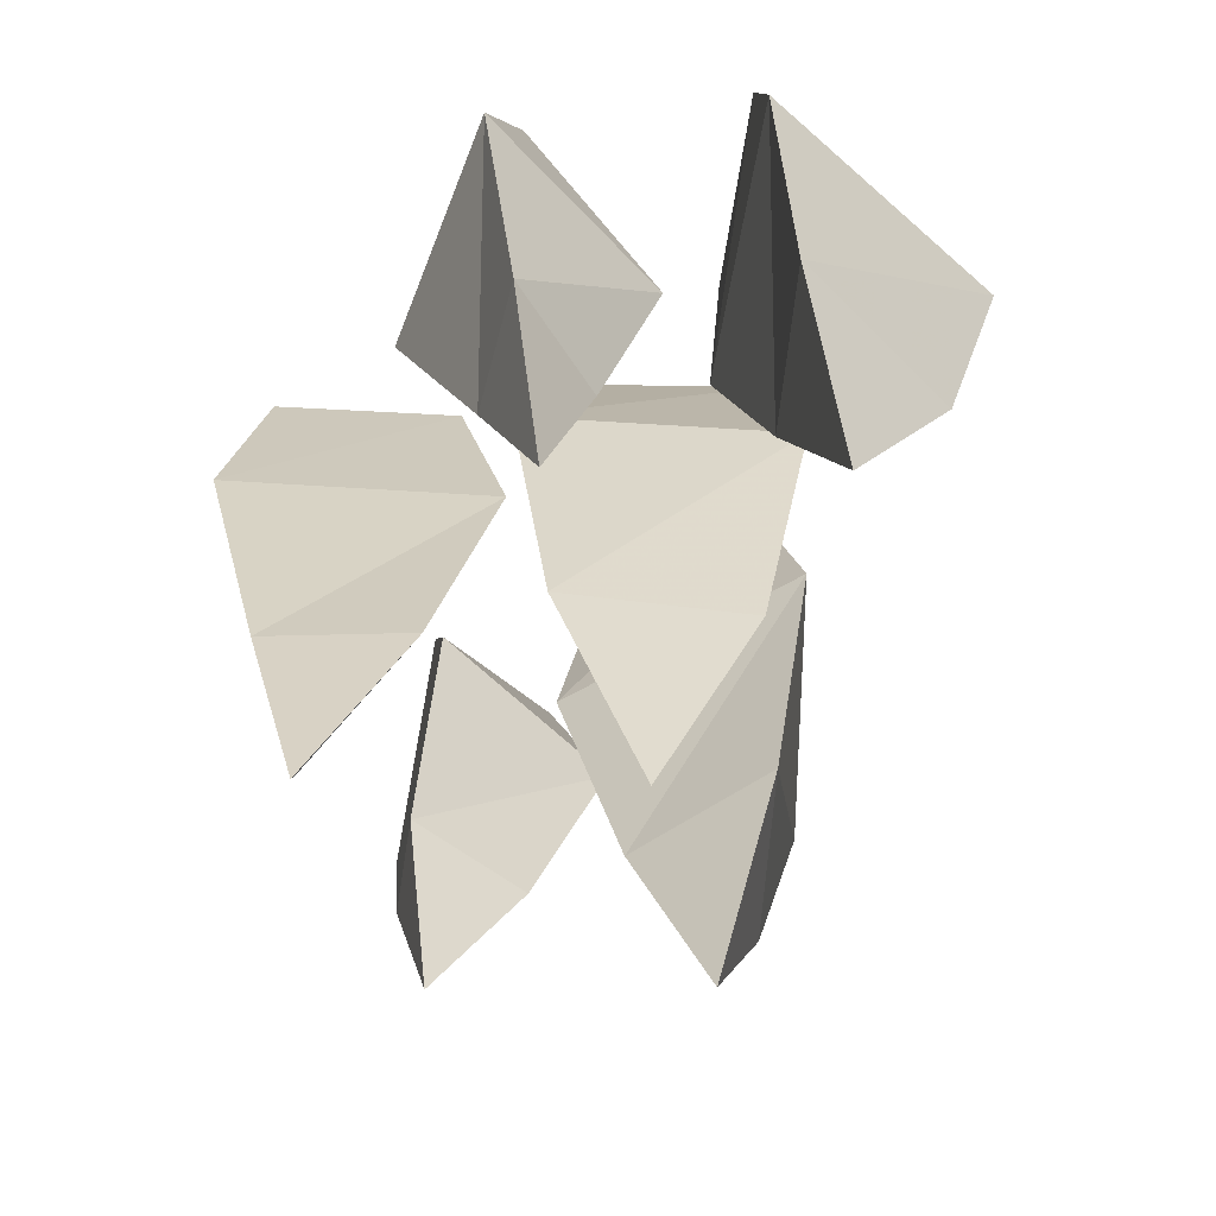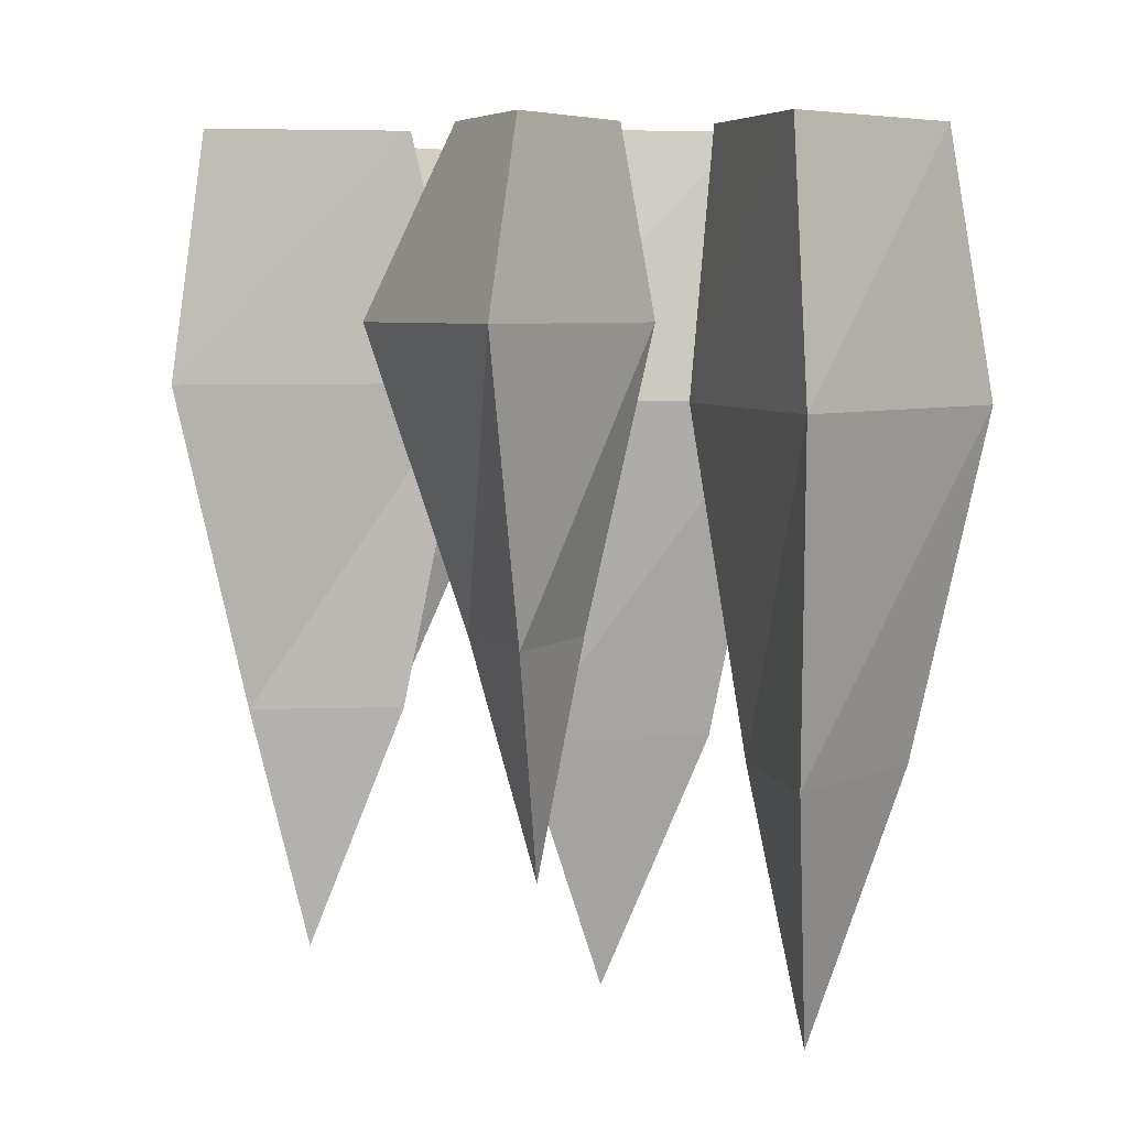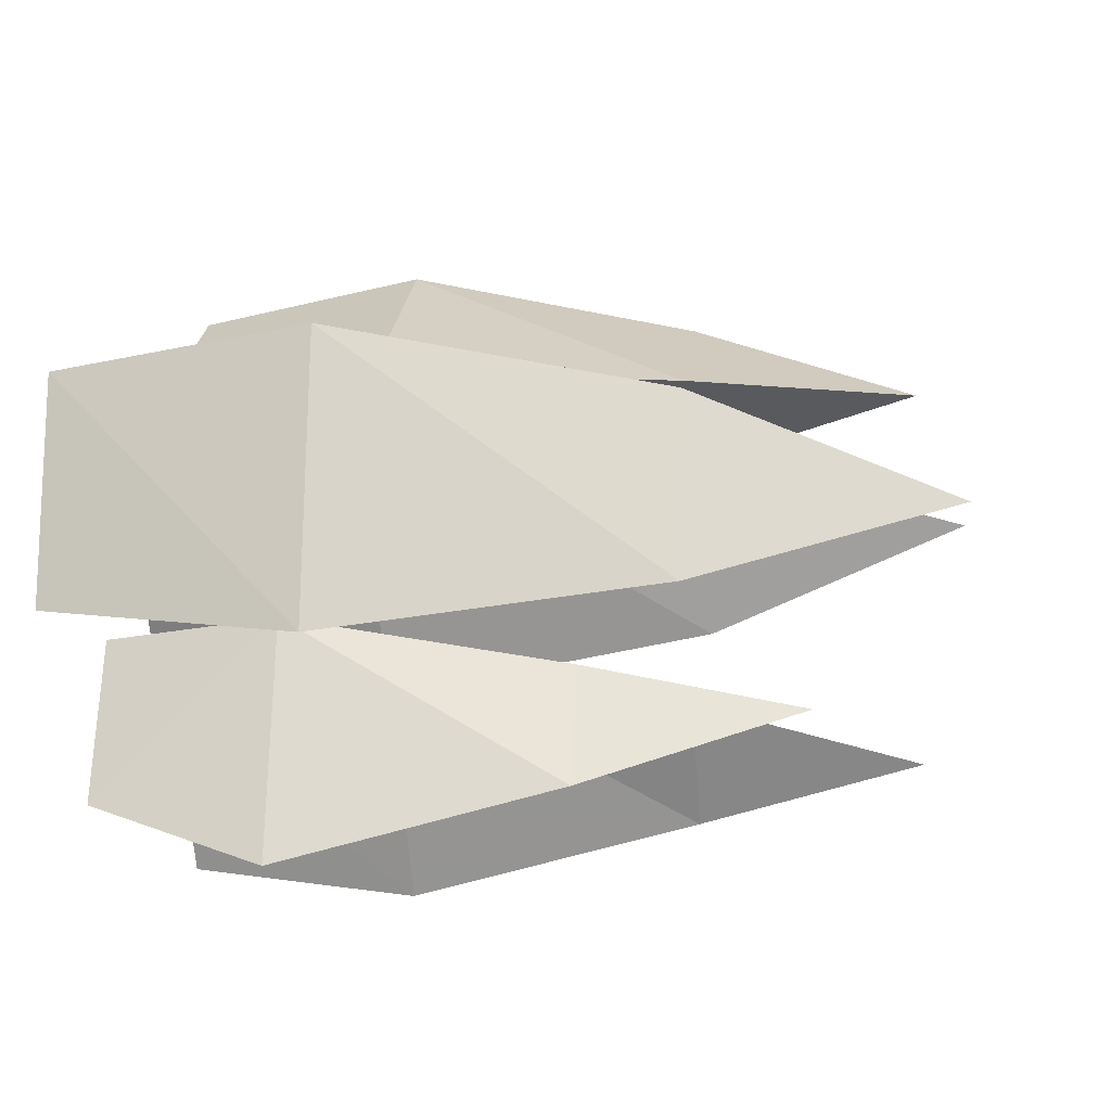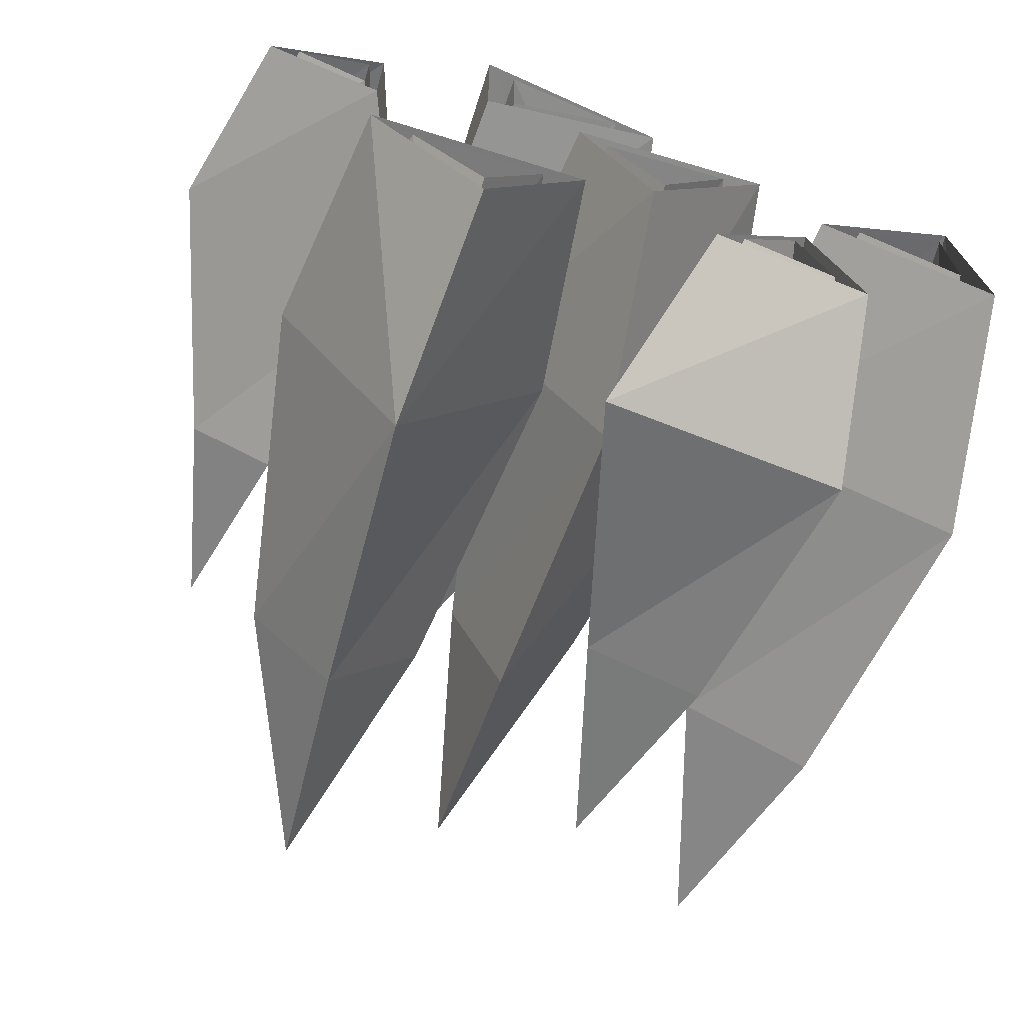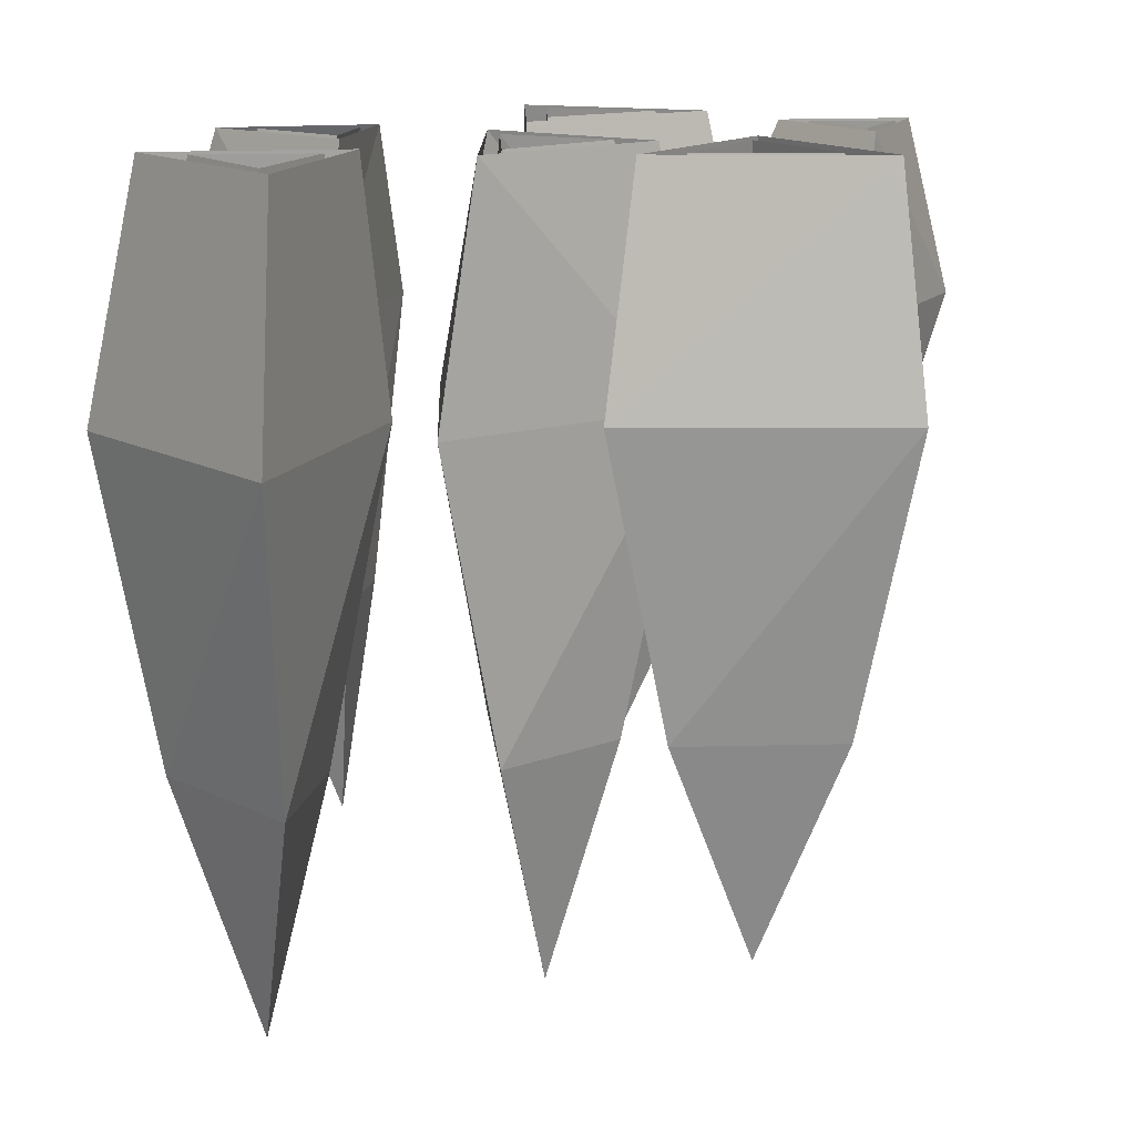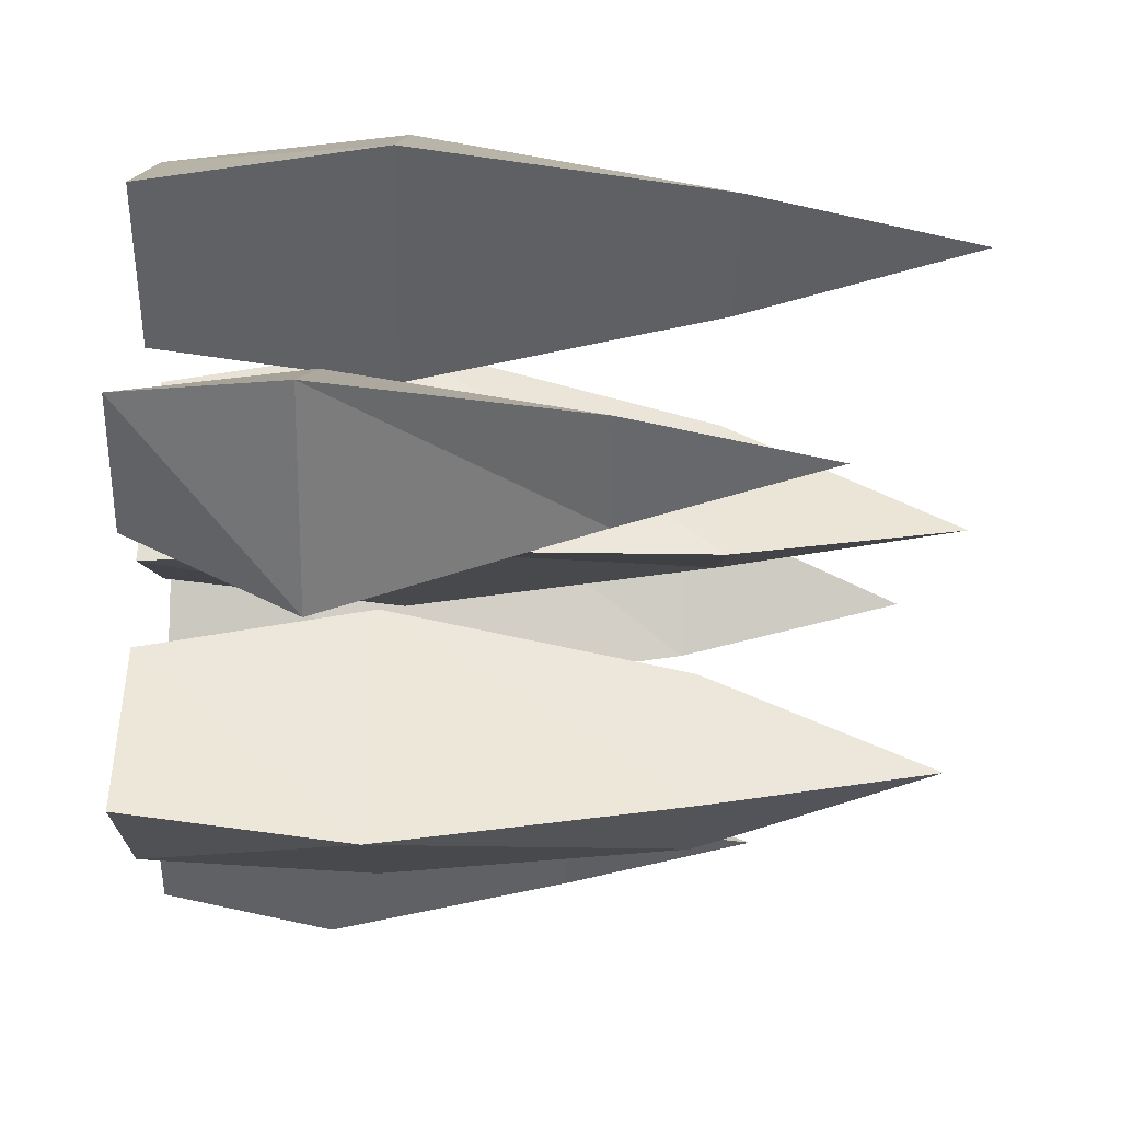
<metadata>
{"format":"obj","ext":"obj","renderer":"f3d","projection":"perspective","resolution":1024,"background":"white","views":[{"elev":-67.7,"azim":-125.5,"up":"+Y"},{"elev":5.5,"azim":-132.9,"up":"+Y"},{"elev":-9.2,"azim":-82.1,"up":"+Z"},{"elev":-68.7,"azim":162.8,"up":"+Z"},{"elev":14.5,"azim":-34.1,"up":"+Y"},{"elev":-72.9,"azim":-91.3,"up":"+Z"}]}
</metadata>
<code>
v 0.01562 -1.328 0.09375
v 0.09375 -1.328 0.1484
v 0.09375 -1.242 0.1328
v 0.03125 -1.242 0.09375
v 0.1016 -1.328 0.05469
v 0.09375 -1.438 0.07812
v 0.04688 -1.438 0.09375
v 0.09375 -1.438 0.125
v 0.09375 -1.242 0.0625
v 0.07812 -1.531 0.09375
v 0.007812 -1.328 -0.04688
v -0.04688 -1.328 0.03125
v -0.03125 -1.242 0.03125
v 0.007812 -1.242 -0.03125
v 0.04688 -1.328 0.03125
v 0.02344 -1.445 0.02344
v 0.007812 -1.445 -0.02344
v -0.02344 -1.445 0.02344
v 0.03906 -1.242 0.02344
v 0.007812 -1.547 0.007812
v -0.1797 -1.328 -0.04688
v -0.1719 -1.328 0.05469
v -0.1641 -1.242 0.03906
v -0.1641 -1.242 -0.03125
v -0.09375 -1.328 0
v -0.125 -1.445 0
v -0.1641 -1.445 -0.03125
v -0.1562 -1.445 0.03125
v -0.1094 -1.242 0
v -0.1484 -1.547 0
v 0.03906 -1.367 -0.05469
v 0.1875 -1.367 -0.05469
v 0.1719 -1.242 -0.07812
v 0.05469 -1.242 -0.07812
v 0.1172 -1.367 -0.1797
v 0.1094 -1.531 -0.1406
v 0.0625 -1.531 -0.07812
v 0.1562 -1.531 -0.08594
v 0.1094 -1.242 -0.1641
v 0.1016 -1.656 -0.1094
v -0.01562 -1.305 -0.125
v -0.09375 -1.305 -0.1484
v -0.07812 -1.242 -0.125
v -0.03125 -1.242 -0.1016
v -0.07812 -1.305 -0.07031
v -0.0625 -1.406 -0.08594
v -0.03906 -1.406 -0.1016
v -0.07812 -1.406 -0.125
v -0.0625 -1.242 -0.07031
v -0.0625 -1.484 -0.1016
v 0.1562 -1.305 -0.007812
v 0.1641 -1.305 0.0625
v 0.1797 -1.242 0.04688
v 0.1797 -1.242 0
v 0.2344 -1.305 0.02344
v 0.2109 -1.398 0.01562
v 0.1797 -1.398 0
v 0.1797 -1.398 0.03906
v 0.2188 -1.242 0.02344
v 0.1953 -1.469 0.02344
v -0.01562 -1.367 0.09375
v 0.1094 -1.367 0.1797
v 0.1094 -1.242 0.1562
v 0.007812 -1.242 0.08594
v 0.1172 -1.367 0.03125
v 0.1016 -1.531 0.0625
v 0.02344 -1.531 0.09375
v 0.1016 -1.531 0.1406
v 0.1094 -1.242 0.04688
v 0.07812 -1.656 0.09375
v 0 -1.375 -0.07812
v -0.07812 -1.375 0.04688
v -0.05469 -1.242 0.04688
v 0.01562 -1.242 -0.05469
v 0.07031 -1.375 0.04688
v 0.03906 -1.547 0.03125
v 0.007812 -1.547 -0.04688
v -0.03906 -1.547 0.03906
v 0.05469 -1.242 0.03906
v 0.007812 -1.68 0.007812
v -0.2031 -1.375 -0.07031
v -0.1875 -1.375 0.07812
v -0.1719 -1.242 0.0625
v -0.1797 -1.242 -0.05469
v -0.07031 -1.375 -0.007812
v -0.1094 -1.547 -0.007812
v -0.1797 -1.547 -0.04688
v -0.1641 -1.547 0.04688
v -0.08594 -1.242 -0.007812
v -0.1484 -1.68 -0.007812
v 0.0625 -1.328 -0.07812
v 0.1641 -1.328 -0.07812
v 0.1484 -1.242 -0.09375
v 0.07812 -1.242 -0.09375
v 0.1094 -1.328 -0.1562
v 0.1094 -1.438 -0.125
v 0.07812 -1.438 -0.09375
v 0.1406 -1.438 -0.09375
v 0.1094 -1.242 -0.1406
v 0.1094 -1.531 -0.1094
v 0.01562 -1.336 -0.1406
v -0.1094 -1.336 -0.1719
v -0.09375 -1.242 -0.1406
v -0.01562 -1.242 -0.1094
v -0.08594 -1.336 -0.04688
v -0.0625 -1.484 -0.07031
v -0.02344 -1.484 -0.1094
v -0.08594 -1.484 -0.1328
v -0.07031 -1.242 -0.05469
v -0.05469 -1.602 -0.09375
v 0.1328 -1.336 -0.03125
v 0.1484 -1.336 0.08594
v 0.1719 -1.242 0.0625
v 0.1719 -1.242 -0.01562
v 0.2578 -1.336 0.02344
v 0.2188 -1.469 0.007812
v 0.1719 -1.469 -0.01562
v 0.1719 -1.469 0.05469
v 0.2344 -1.242 0.01562
v 0.1953 -1.57 0.01562
f 1 2 3
f 1 3 4
f 1 4 5
f 1 5 6
f 1 6 7
f 1 7 2
f 2 7 8
f 2 8 5
f 2 5 3
f 3 5 9
f 9 5 4
f 8 6 5
f 6 8 10
f 6 10 7
f 7 10 8
f 11 12 13
f 11 13 14
f 11 14 15
f 11 15 16
f 11 16 17
f 11 17 12
f 12 17 18
f 12 18 15
f 12 15 13
f 13 15 19
f 19 15 14
f 18 16 15
f 16 18 20
f 16 20 17
f 17 20 18
f 21 22 23
f 21 23 24
f 21 24 25
f 21 25 26
f 21 26 27
f 21 27 22
f 22 27 28
f 22 28 25
f 22 25 23
f 23 25 29
f 29 25 24
f 28 26 25
f 26 28 30
f 26 30 27
f 27 30 28
f 41 42 43
f 41 43 44
f 41 44 45
f 41 45 46
f 41 46 47
f 41 47 42
f 42 47 48
f 42 48 45
f 42 45 43
f 43 45 49
f 49 45 44
f 48 46 45
f 46 48 50
f 46 50 47
f 47 50 48
f 51 52 53
f 51 53 54
f 51 54 55
f 51 55 56
f 51 56 57
f 51 57 52
f 52 57 58
f 52 58 55
f 52 55 53
f 53 55 59
f 59 55 54
f 58 56 55
f 56 58 60
f 56 60 57
f 57 60 58
f 91 92 93
f 91 93 94
f 91 94 95
f 91 95 96
f 91 96 97
f 91 97 92
f 92 97 98
f 92 98 95
f 92 95 93
f 93 95 99
f 99 95 94
f 98 96 95
f 96 98 100
f 96 100 97
f 97 100 98
f 31 32 33
f 31 33 34
f 31 34 35
f 31 35 36
f 31 36 37
f 31 37 32
f 32 37 38
f 32 38 35
f 32 35 33
f 33 35 39
f 39 35 34
f 38 36 35
f 36 38 40
f 36 40 37
f 37 40 38
f 61 62 63
f 61 63 64
f 61 64 65
f 61 65 66
f 61 66 67
f 61 67 62
f 62 67 68
f 62 68 65
f 62 65 63
f 63 65 69
f 69 65 64
f 68 66 65
f 66 68 70
f 66 70 67
f 67 70 68
f 71 72 73
f 71 73 74
f 71 74 75
f 71 75 76
f 71 76 77
f 71 77 72
f 72 77 78
f 72 78 75
f 72 75 73
f 73 75 79
f 79 75 74
f 78 76 75
f 76 78 80
f 76 80 77
f 77 80 78
f 81 82 83
f 81 83 84
f 81 84 85
f 81 85 86
f 81 86 87
f 81 87 82
f 82 87 88
f 82 88 85
f 82 85 83
f 83 85 89
f 89 85 84
f 88 86 85
f 86 88 90
f 86 90 87
f 87 90 88
f 101 102 103
f 101 103 104
f 101 104 105
f 101 105 106
f 101 106 107
f 101 107 102
f 102 107 108
f 102 108 105
f 102 105 103
f 103 105 109
f 109 105 104
f 108 106 105
f 106 108 110
f 106 110 107
f 107 110 108
f 111 112 113
f 111 113 114
f 111 114 115
f 111 115 116
f 111 116 117
f 111 117 112
f 112 117 118
f 112 118 115
f 112 115 113
f 113 115 119
f 119 115 114
f 118 116 115
f 116 118 120
f 116 120 117
f 117 120 118

</code>
